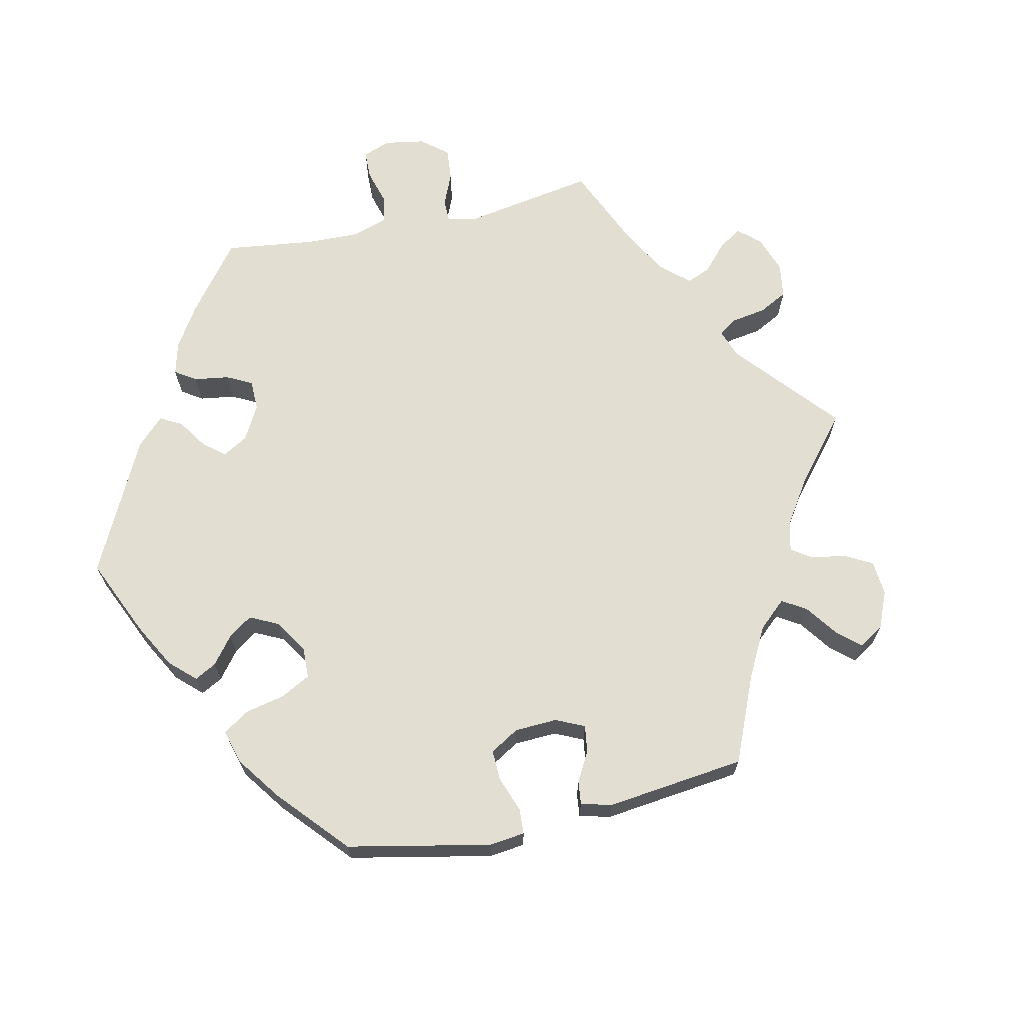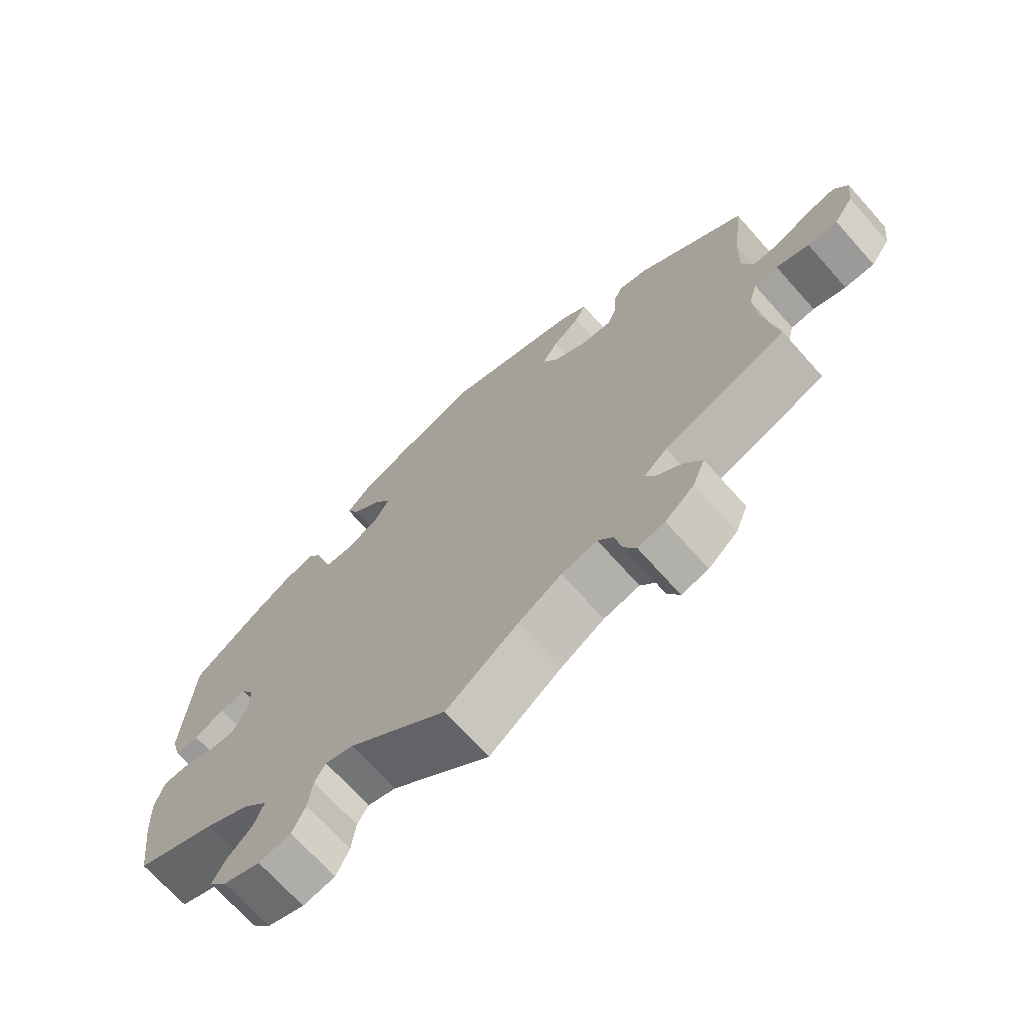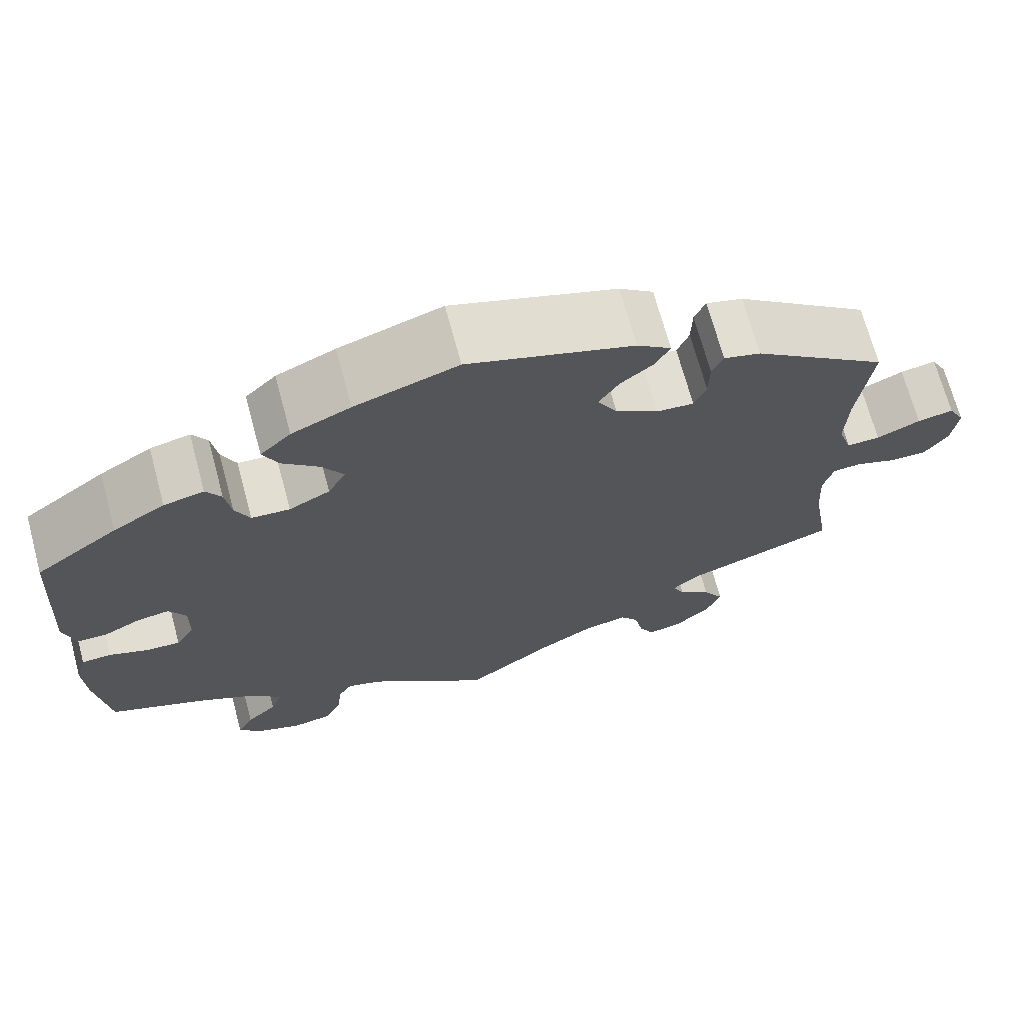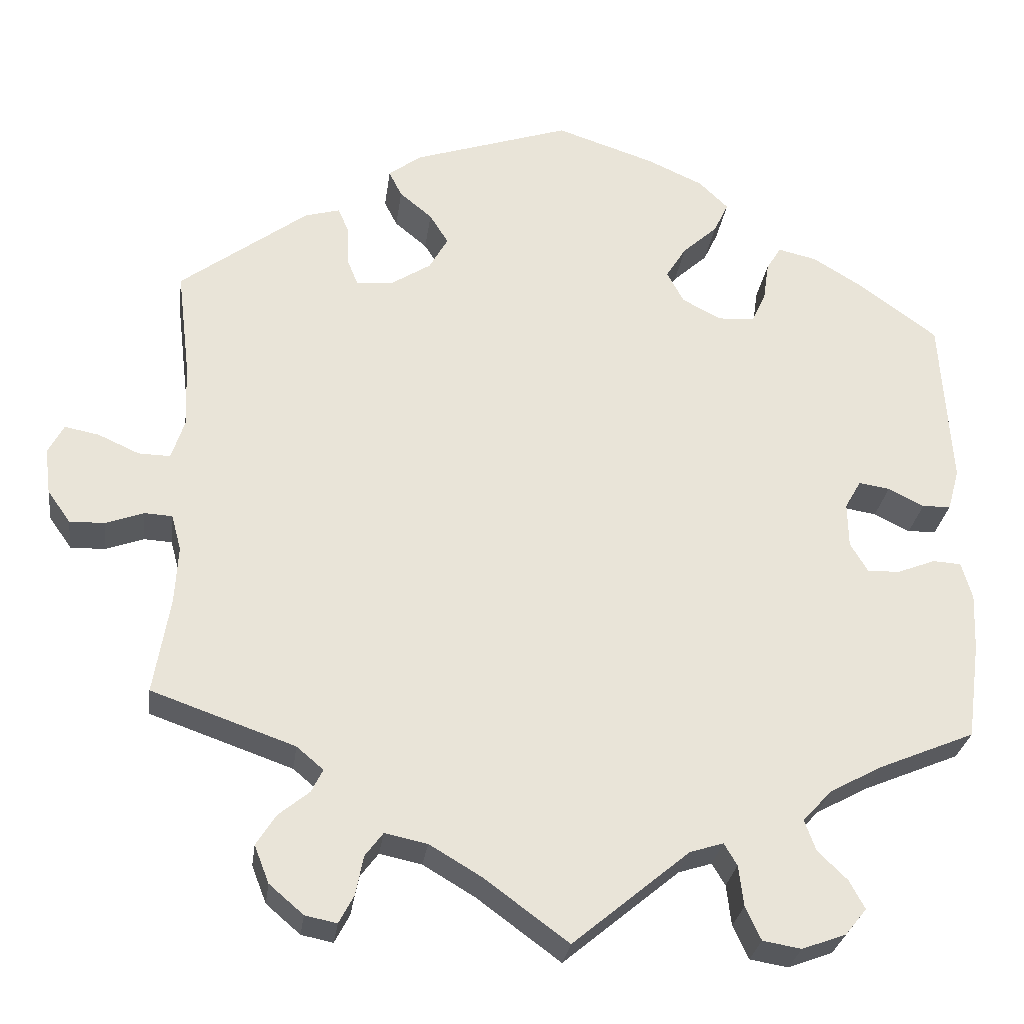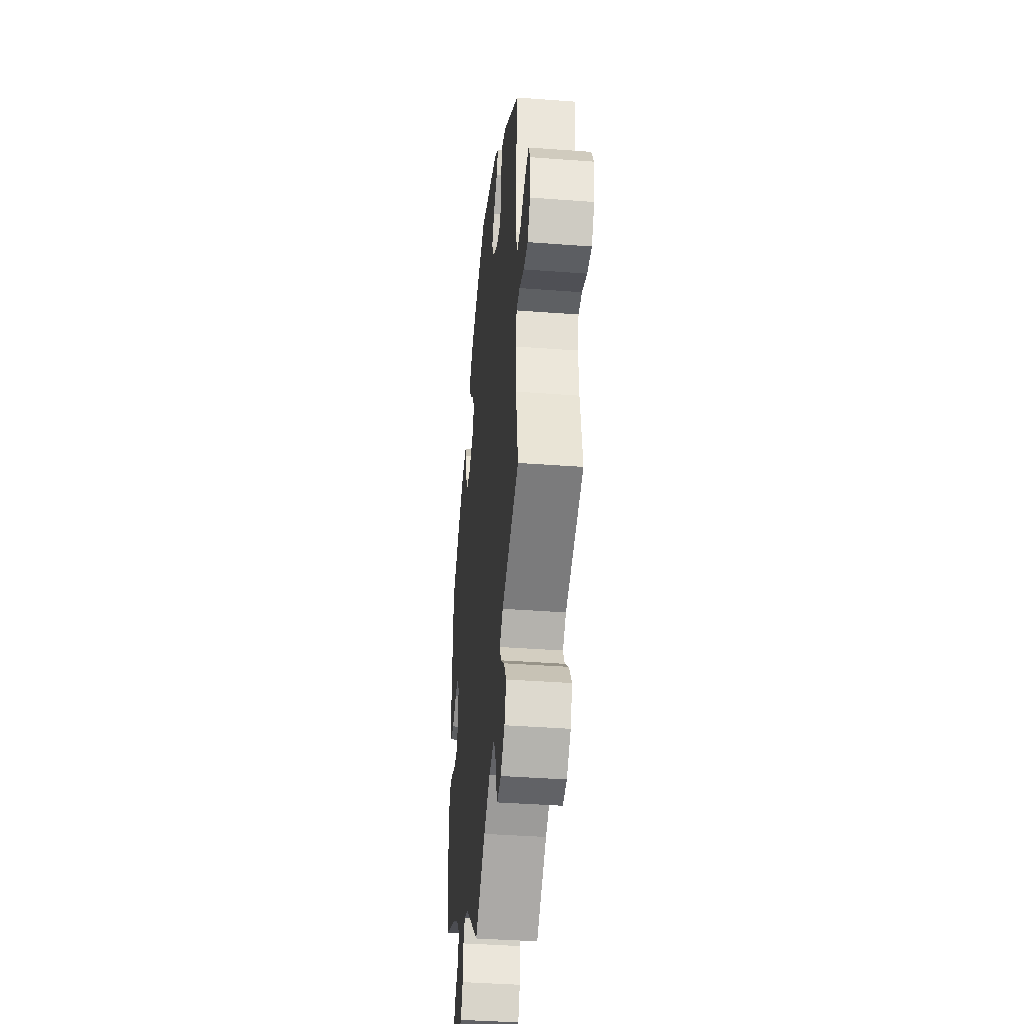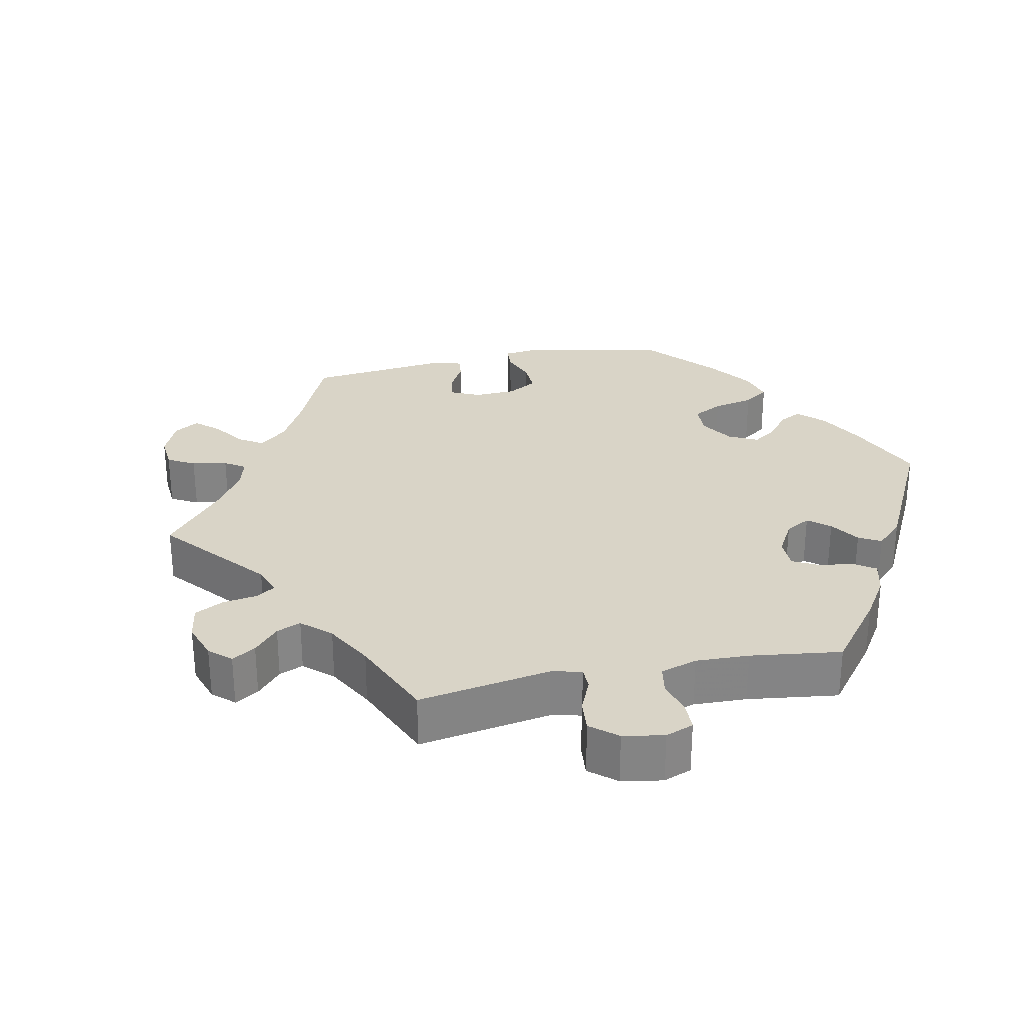
<metadata>
{"format":"obj","ext":"obj","renderer":"f3d","projection":"perspective","resolution":1024,"background":"white","views":[{"elev":67.5,"azim":17.5,"up":"+Y"},{"elev":-70.3,"azim":41.8,"up":"+Z"},{"elev":69.6,"azim":-15.1,"up":"+Z"},{"elev":-28.1,"azim":172.5,"up":"+Z"},{"elev":-39.0,"azim":84.6,"up":"+Z"},{"elev":28.8,"azim":-161.5,"up":"+Y"}]}
</metadata>
<code>
v 0.194 0.07 0.514
v 0.234 0.07 0.484
v 0.218 0.07 0.452
v 0.178 0.07 0.419
v 0.155 0.07 0.382
v 0.178 0.07 0.341
v 0.228 0.07 0.309
v 0.272 0.07 0.305
v 0.286 0.07 0.34
v 0.287 0.07 0.388
v 0.3 0.07 0.418
v 0.343 0.07 0.406
v 0.5 0.07 0.289
v 0.484 0.07 0.158
v 0.481 0.07 0.079
v 0.497 0.07 0.03
v 0.536 0.07 0.031
v 0.587 0.07 0.054
v 0.629 0.07 0.062
v 0.648 0.07 0.026
v 0.641 0.07 -0.03
v 0.613 0.07 -0.07
v 0.57 0.07 -0.069
v 0.523 0.07 -0.052
v 0.489 0.07 -0.054
v 0.477 0.07 -0.098
v 0.481 0.07 -0.169
v 0.501 0.07 -0.288
v 0.325 0.07 -0.35
v 0.292 0.07 -0.378
v 0.306 0.07 -0.406
v 0.344 0.07 -0.437
v 0.368 0.07 -0.475
v 0.35 0.07 -0.521
v 0.308 0.07 -0.557
v 0.269 0.07 -0.565
v 0.251 0.07 -0.531
v 0.241 0.07 -0.482
v 0.219 0.07 -0.453
v 0.167 0.07 -0.464
v 0.103 0.07 -0.502
v 0 0.07 -0.578
v -0.143 0.07 -0.459
v -0.184 0.07 -0.446
v -0.2 0.07 -0.473
v -0.206 0.07 -0.523
v -0.225 0.07 -0.564
v -0.272 0.07 -0.572
v -0.326 0.07 -0.552
v -0.352 0.07 -0.52
v -0.333 0.07 -0.485
v -0.297 0.07 -0.45
v -0.283 0.07 -0.412
v -0.319 0.07 -0.373
v -0.384 0.07 -0.338
v -0.501 0.07 -0.289
v -0.517 0.07 -0.17
v -0.52 0.07 -0.1
v -0.507 0.07 -0.054
v -0.472 0.07 -0.052
v -0.426 0.07 -0.07
v -0.386 0.07 -0.072
v -0.364 0.07 -0.035
v -0.363 0.07 0.02
v -0.383 0.07 0.055
v -0.421 0.07 0.049
v -0.465 0.07 0.027
v -0.5 0.07 0.028
v -0.514 0.07 0.079
v -0.501 0.07 0.289
v -0.404 0.07 0.36
v -0.343 0.07 0.397
v -0.296 0.07 0.408
v -0.278 0.07 0.379
v -0.271 0.07 0.331
v -0.254 0.07 0.294
v -0.209 0.07 0.291
v -0.161 0.07 0.316
v -0.14 0.07 0.355
v -0.165 0.07 0.395
v -0.208 0.07 0.434
v -0.226 0.07 0.472
v -0.19 0.07 0.507
v -0.121 0.07 0.538
v 0 0.07 0.578
v 0.194 0 0.514
v 0.234 0 0.484
v 0.218 0 0.452
v 0.178 0 0.419
v 0.155 0 0.382
v 0.178 0 0.341
v 0.228 0 0.309
v 0.272 0 0.305
v 0.286 0 0.34
v 0.287 0 0.388
v 0.3 0 0.418
v 0.343 0 0.406
v 0.5 0 0.289
v 0.484 0 0.158
v 0.481 0 0.079
v 0.497 0 0.03
v 0.536 0 0.031
v 0.587 0 0.054
v 0.629 0 0.062
v 0.648 0 0.026
v 0.641 0 -0.03
v 0.613 0 -0.07
v 0.57 0 -0.069
v 0.523 0 -0.052
v 0.489 0 -0.054
v 0.477 0 -0.098
v 0.481 0 -0.169
v 0.501 0 -0.288
v 0.325 0 -0.35
v 0.292 0 -0.378
v 0.306 0 -0.406
v 0.344 0 -0.437
v 0.368 0 -0.475
v 0.35 0 -0.521
v 0.308 0 -0.557
v 0.269 0 -0.565
v 0.251 0 -0.531
v 0.241 0 -0.482
v 0.219 0 -0.453
v 0.167 0 -0.464
v 0.103 0 -0.502
v 0 0 -0.578
v -0.143 0 -0.459
v -0.184 0 -0.446
v -0.2 0 -0.473
v -0.206 0 -0.523
v -0.225 0 -0.564
v -0.272 0 -0.572
v -0.326 0 -0.552
v -0.352 0 -0.52
v -0.333 0 -0.485
v -0.297 0 -0.45
v -0.283 0 -0.412
v -0.319 0 -0.373
v -0.384 0 -0.338
v -0.501 0 -0.289
v -0.517 0 -0.17
v -0.52 0 -0.1
v -0.507 0 -0.054
v -0.472 0 -0.052
v -0.426 0 -0.07
v -0.386 0 -0.072
v -0.364 0 -0.035
v -0.363 0 0.02
v -0.383 0 0.055
v -0.421 0 0.049
v -0.465 0 0.027
v -0.5 0 0.028
v -0.514 0 0.079
v -0.501 0 0.289
v -0.404 0 0.36
v -0.343 0 0.397
v -0.296 0 0.408
v -0.278 0 0.379
v -0.271 0 0.331
v -0.254 0 0.294
v -0.209 0 0.291
v -0.161 0 0.316
v -0.14 0 0.355
v -0.165 0 0.395
v -0.208 0 0.434
v -0.226 0 0.472
v -0.19 0 0.507
v -0.121 0 0.538
v 0 0 0.578
f 80 81 82 83
f 79 80 83 84
f 72 73 74 75
f 72 75 76
f 71 72 76
f 70 71 76
f 69 70 76 77
f 66 67 68 69
f 65 66 69 77
f 58 59 60 61
f 58 61 62
f 55 56 57 58
f 54 55 58 62
f 53 54 62 63
f 49 50 51 52
f 49 52 53
f 48 49 53
f 45 46 47 48
f 44 45 48 53
f 43 44 53 63
f 41 42 43 63
f 35 36 37 38
f 35 38 39
f 34 35 39
f 31 32 33 34
f 30 31 34 39
f 27 28 29
f 26 27 29 30
f 25 26 30 39
f 21 22 23 24
f 21 24 25
f 20 21 25
f 17 18 19 20
f 16 17 20 25
f 15 16 25 39
f 11 12 13 14
f 9 10 11 14
f 8 9 14 15
f 7 8 15 39
f 1 2 3 4
f 1 4 5
f 79 84 85 1
f 64 65 77 78
f 41 63 64 78
f 40 41 78 79
f 6 7 39 40
f 5 6 40 79
f 1 5 79
f 168 167 166 165
f 169 168 165 164
f 160 159 158 157
f 161 160 157
f 161 157 156
f 161 156 155
f 162 161 155 154
f 154 153 152 151
f 162 154 151 150
f 146 145 144 143
f 147 146 143
f 143 142 141 140
f 147 143 140 139
f 148 147 139 138
f 137 136 135 134
f 138 137 134
f 138 134 133
f 133 132 131 130
f 138 133 130 129
f 148 138 129 128
f 148 128 127 126
f 123 122 121 120
f 124 123 120
f 124 120 119
f 119 118 117 116
f 124 119 116 115
f 114 113 112
f 115 114 112 111
f 124 115 111 110
f 109 108 107 106
f 110 109 106
f 110 106 105
f 105 104 103 102
f 110 105 102 101
f 124 110 101 100
f 99 98 97 96
f 99 96 95 94
f 100 99 94 93
f 124 100 93 92
f 89 88 87 86
f 90 89 86
f 86 170 169 164
f 163 162 150 149
f 163 149 148 126
f 164 163 126 125
f 125 124 92 91
f 164 125 91 90
f 164 90 86
f 1 86 87 2
f 2 87 88 3
f 3 88 89 4
f 4 89 90 5
f 5 90 91 6
f 6 91 92 7
f 7 92 93 8
f 8 93 94 9
f 9 94 95 10
f 10 95 96 11
f 11 96 97 12
f 12 97 98 13
f 13 98 99 14
f 14 99 100 15
f 15 100 101 16
f 16 101 102 17
f 17 102 103 18
f 18 103 104 19
f 19 104 105 20
f 20 105 106 21
f 21 106 107 22
f 22 107 108 23
f 23 108 109 24
f 24 109 110 25
f 25 110 111 26
f 26 111 112 27
f 27 112 113 28
f 28 113 114 29
f 29 114 115 30
f 30 115 116 31
f 31 116 117 32
f 32 117 118 33
f 33 118 119 34
f 34 119 120 35
f 35 120 121 36
f 36 121 122 37
f 37 122 123 38
f 38 123 124 39
f 39 124 125 40
f 40 125 126 41
f 41 126 127 42
f 42 127 128 43
f 43 128 129 44
f 44 129 130 45
f 45 130 131 46
f 46 131 132 47
f 47 132 133 48
f 48 133 134 49
f 49 134 135 50
f 50 135 136 51
f 51 136 137 52
f 52 137 138 53
f 53 138 139 54
f 54 139 140 55
f 55 140 141 56
f 56 141 142 57
f 57 142 143 58
f 58 143 144 59
f 59 144 145 60
f 60 145 146 61
f 61 146 147 62
f 62 147 148 63
f 63 148 149 64
f 64 149 150 65
f 65 150 151 66
f 66 151 152 67
f 67 152 153 68
f 68 153 154 69
f 69 154 155 70
f 70 155 156 71
f 71 156 157 72
f 72 157 158 73
f 73 158 159 74
f 74 159 160 75
f 75 160 161 76
f 76 161 162 77
f 77 162 163 78
f 78 163 164 79
f 79 164 165 80
f 80 165 166 81
f 81 166 167 82
f 82 167 168 83
f 83 168 169 84
f 84 169 170 85
f 85 170 86 1

</code>
